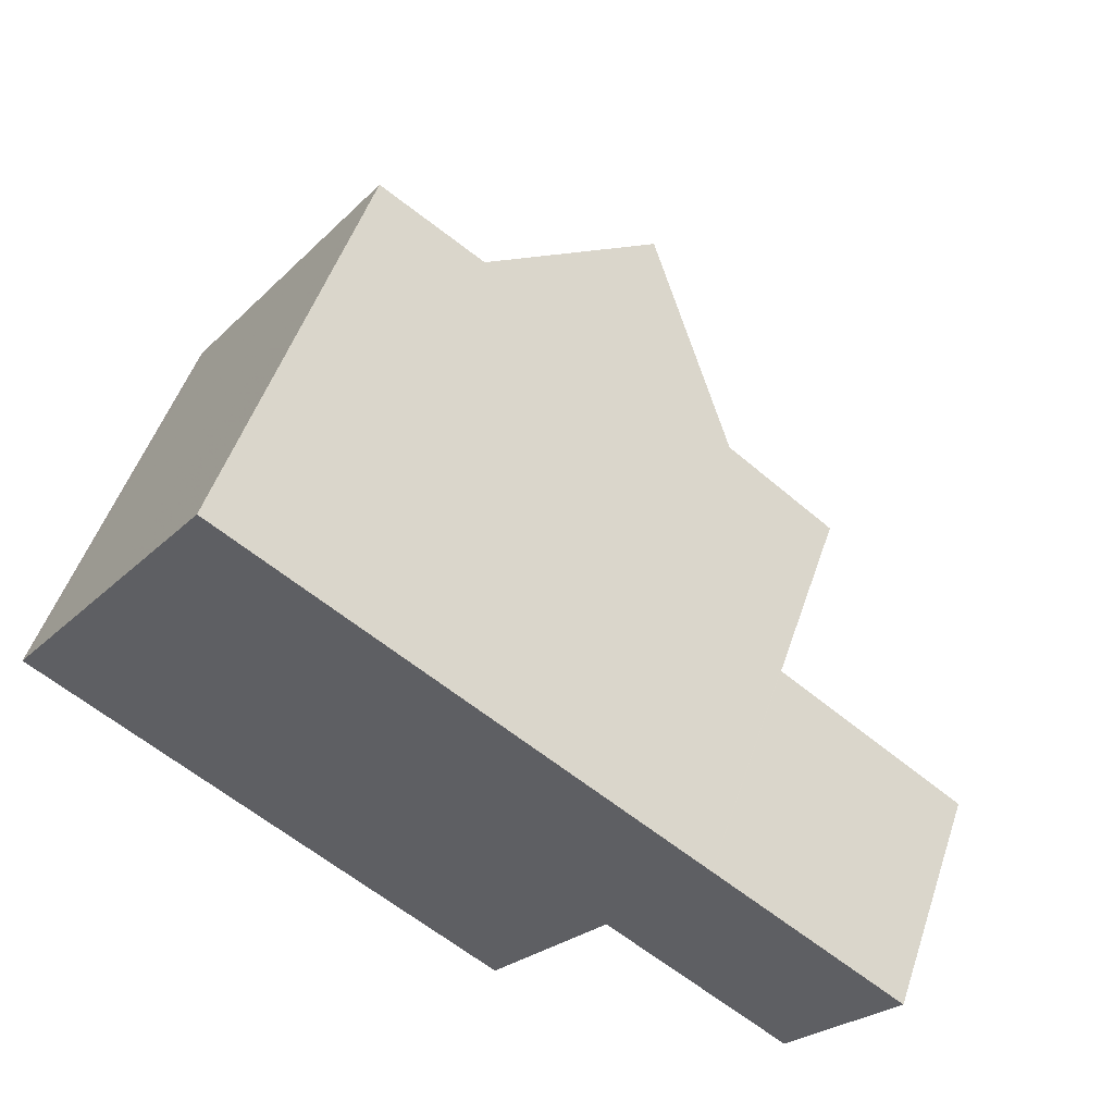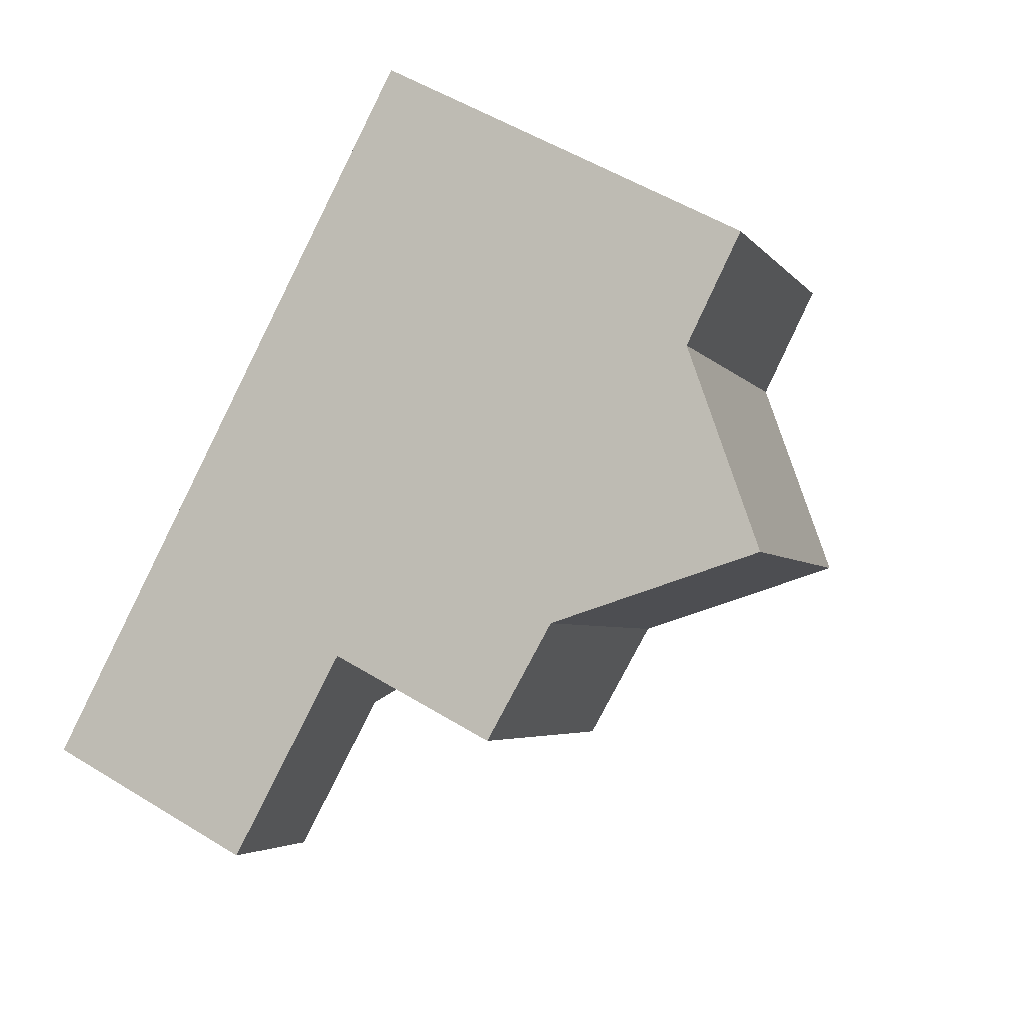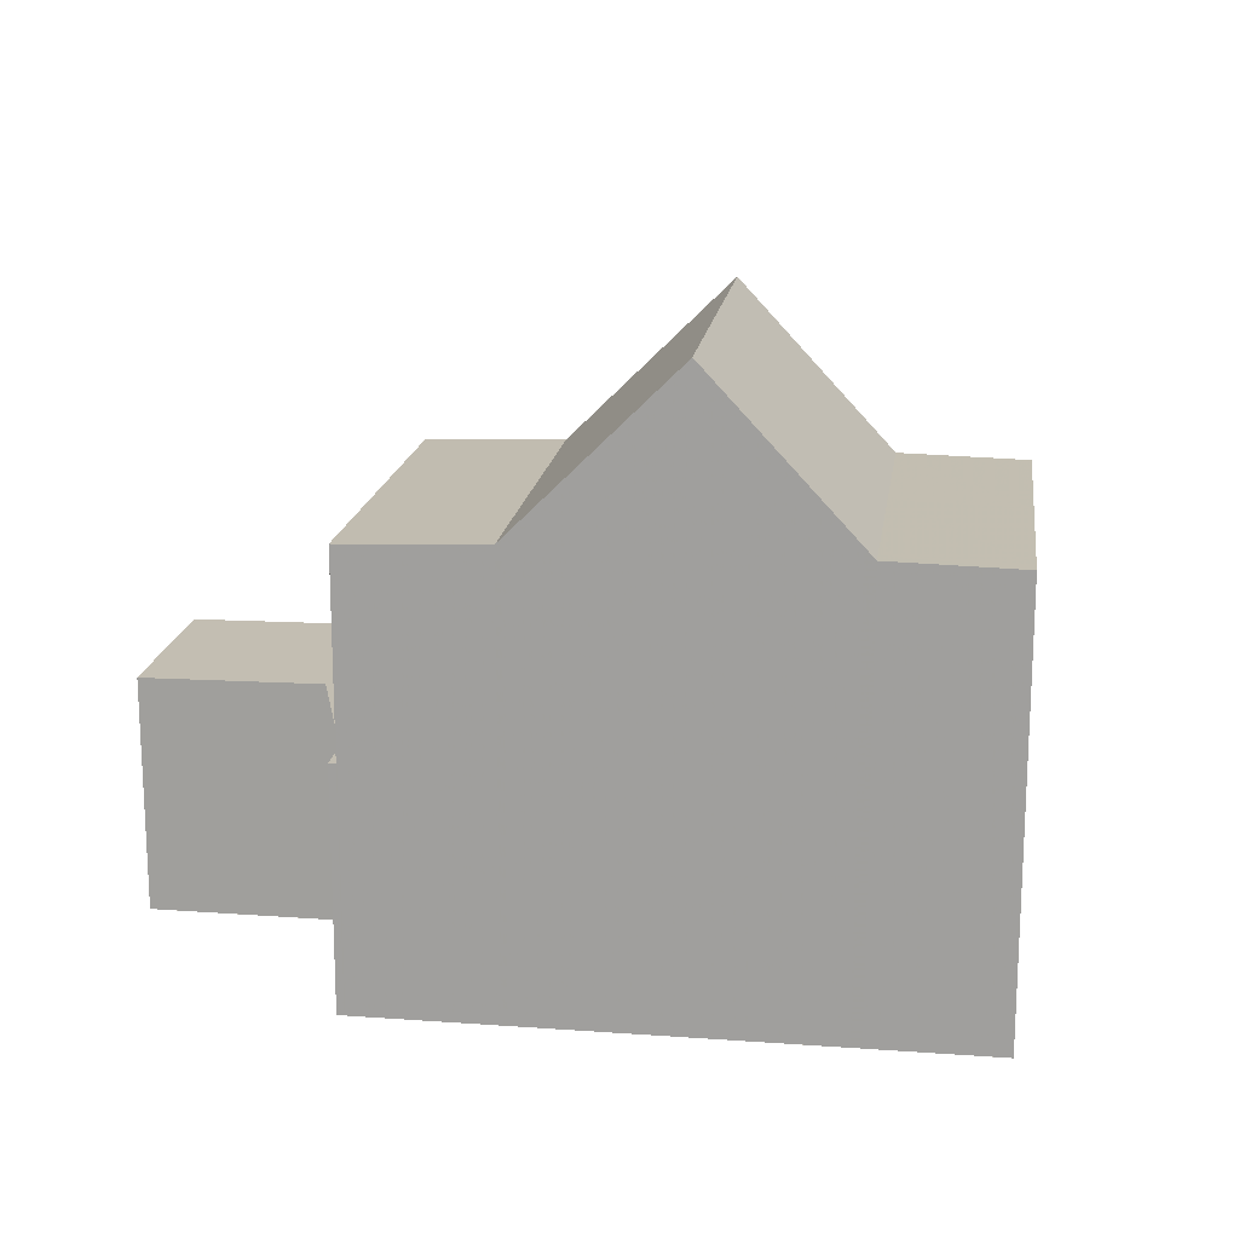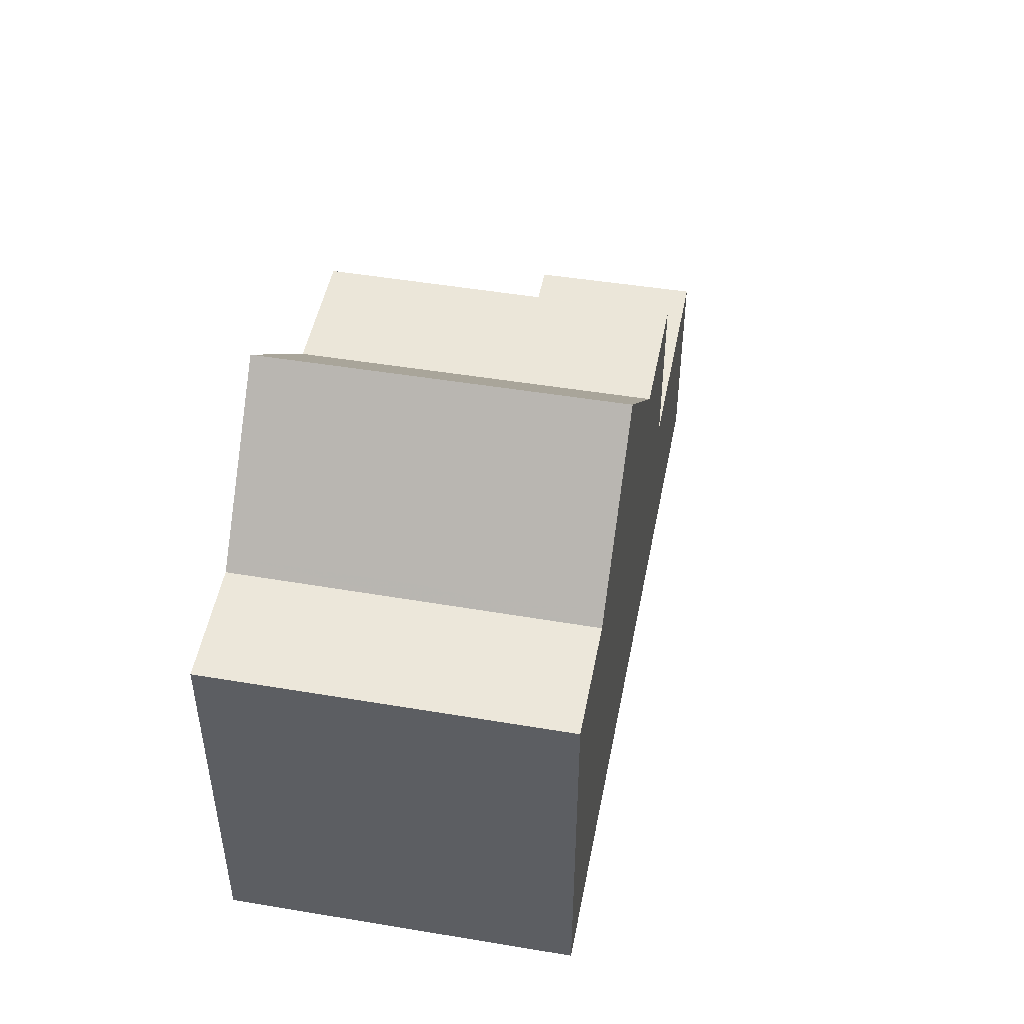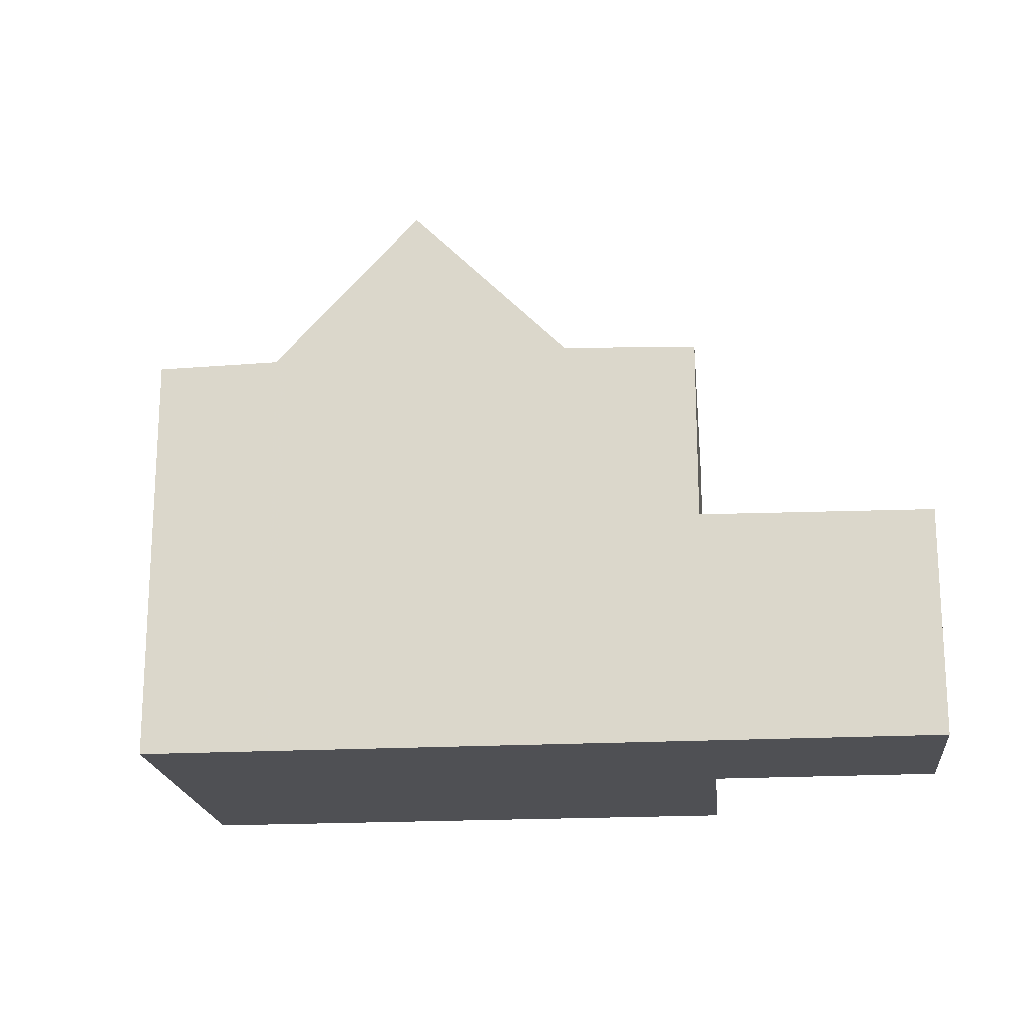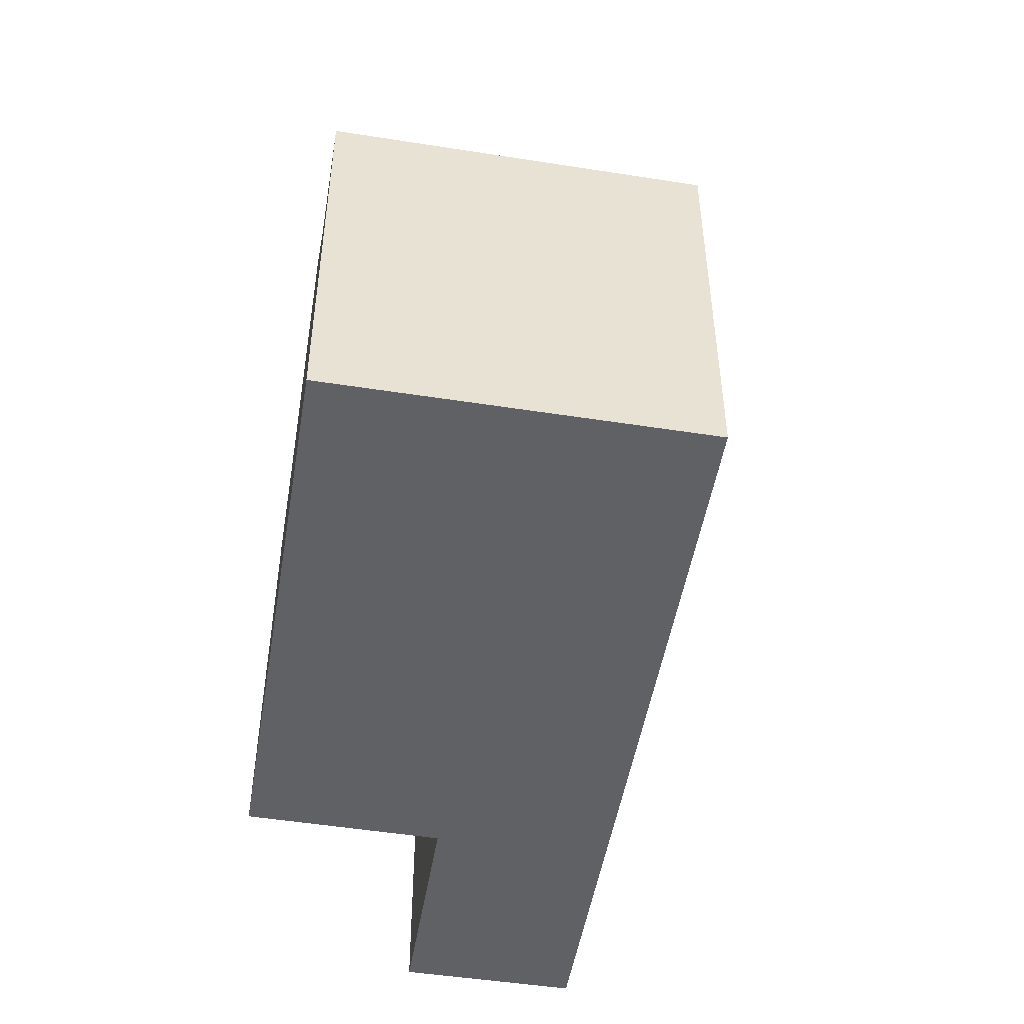
<metadata>
{"format":"obj","ext":"obj","renderer":"f3d","projection":"perspective","resolution":1024,"background":"white","views":[{"elev":51.8,"azim":-161.4,"up":"+Y"},{"elev":54.7,"azim":-57.2,"up":"+Y"},{"elev":16.9,"azim":43.6,"up":"+Z"},{"elev":49.6,"azim":136.2,"up":"+Z"},{"elev":-19.1,"azim":-138.6,"up":"+Z"},{"elev":-49.5,"azim":115.9,"up":"+Z"}]}
</metadata>
<code>
v -720.7 -1382 5.783
v -717.6 -1386 5.792
v -729.7 -1388 3.194
v -724.1 -1391 3.165
v -725.7 -1389 3.201
v -728.3 -1390 3.161
v -723.7 -1384 8.028
v -720.7 -1388 8.016
v -722.2 -1383 5.989
v -719.2 -1387 5.982
v -722.1 -1383 5.821
v -719 -1387 5.83
v -722.1 -1383 5.821
v -722.2 -1383 5.989
v -719.2 -1387 5.83
v -719.3 -1387 5.983
v -720.7 -1388 8.016
v -723.7 -1384 8.028
v -719 -1387 5.83
v -722.1 -1383 5.821
v -726.3 -1389 3.192
v -727.7 -1387 3.225
v -725.5 -1386 5.852
v -722.5 -1390 5.846
v -724 -1391 3.976
v -727.1 -1387 4.001
v -722.5 -1390 5.846
v -725.5 -1386 5.852
v -724 -1391 5.782
v -727.1 -1387 5.79
v -719.2 -1384 5.787
v -720.6 -1385 5.826
v -722.4 -1390 5.923
v -725.5 -1386 5.914
v -726.3 -1389 3.193
v -727.1 -1387 3.235
v -724 -1391 3.167
v -723.7 -1384 8.028
v -723.7 -1384 8.028
v -722.1 -1383 5.821
v -720.7 -1382 5.783
v -725.5 -1386 5.914
v -725.5 -1386 5.852
v -727.7 -1387 3.225
v -729.7 -1389 3.194
v -727.1 -1387 3.235
v -727.1 -1387 4
v -727.1 -1387 5.79
v -725.5 -1386 5.852
v -720.8 -1388 8.017
v -720.8 -1388 8.017
v -724.3 -1391 3.169
v -722.6 -1389 5.922
v -722.6 -1390 5.846
v -724.2 -1391 3.17
v -724.2 -1391 5.783
v -724.2 -1391 3.978
v -719.2 -1387 5.83
v -717.8 -1386 5.792
v -722.6 -1390 5.846
v -724.2 -1391 3.17
v -725.6 -1389 3.203
v -724.2 -1391 5.783
v -724 -1391 5.782
v -724 -1391 3.167
v -727.1 -1387 5.79
v -727.1 -1387 3.235
v -727.1 -1387 3.235
v -727.1 -1387 5.79
v -717.7 -1386 5.793
v -717.8 -1386 5.792
v -719.3 -1384 5.788
v -720.7 -1382 5.784
v -720.7 -1382 5.784
v -722.3 -1386 8.023
v -724.1 -1388 5.849
v -725.6 -1389 5.786
v -724.1 -1388 5.849
v -722.3 -1386 8.023
v -720.6 -1385 5.826
v -720.7 -1385 5.986
v -724 -1387 5.918
v -725.6 -1389 3.203
v -725.6 -1389 5.786
v -725.6 -1389 3.989
v -728.3 -1390 3.161
v -729.6 -1388 3.195
v -728.2 -1390 3.162
v -729.7 -1388 3.195
v -728.2 -1390 3.162
v -724.2 -1391 5.783
v -724 -1391 5.783
v -727 -1387 5.79
v -725.6 -1389 5.787
v -727.1 -1387 5.79
v -720.7 -1382 5.783
v -720.7 -1382 5.783
v -720.7 -1382 0
v -720.7 -1382 0
v -717.7 -1386 5.793
v -717.6 -1386 5.792
v -717.6 -1386 0
v -717.7 -1386 -8.882e-16
v -729.7 -1388 3.195
v -729.7 -1388 3.194
v -729.7 -1388 0
v -729.7 -1388 4.441e-16
v -724.3 -1391 3.169
v -724.1 -1391 3.165
v -724.1 -1391 0
v -724.3 -1391 0
v -726.3 -1389 3.192
v -725.7 -1389 3.201
v -725.7 -1389 0
v -726.3 -1389 -4.441e-16
v -728.3 -1390 3.161
v -728.3 -1390 3.161
v -728.3 -1390 0
v -728.3 -1390 0
v -722.2 -1383 5.989
v -723.7 -1384 8.028
v -723.7 -1384 0
v -722.2 -1383 -8.882e-16
v -722.1 -1383 5.821
v -722.2 -1383 5.989
v -722.2 -1383 -8.882e-16
v -722.1 -1383 0
v -720.7 -1388 8.016
v -719.2 -1387 5.982
v -719.2 -1387 0
v -720.7 -1388 0
v -719.2 -1387 5.982
v -719 -1387 5.83
v -719 -1387 0
v -719.2 -1387 0
v -722.4 -1390 5.923
v -720.7 -1388 8.016
v -720.7 -1388 0
v -722.4 -1390 0
v -720.7 -1382 5.784
v -722.1 -1383 5.821
v -722.1 -1383 0
v -720.7 -1382 0
v -728.2 -1390 3.162
v -726.3 -1389 3.192
v -726.3 -1389 -4.441e-16
v -728.2 -1390 0
v -727.1 -1387 3.235
v -727.7 -1387 3.225
v -727.7 -1387 0
v -727.1 -1387 0
v -724 -1391 5.783
v -722.5 -1390 5.846
v -722.5 -1390 -8.882e-16
v -724 -1391 0
v -725.5 -1386 5.914
v -725.5 -1386 5.852
v -725.5 -1386 8.882e-16
v -725.5 -1386 0
v -717.8 -1386 5.792
v -719.2 -1384 5.787
v -719.2 -1384 0
v -717.8 -1386 0
v -722.5 -1390 5.846
v -722.4 -1390 5.923
v -722.4 -1390 0
v -722.5 -1390 -8.882e-16
v -723.7 -1384 8.028
v -725.5 -1386 5.914
v -725.5 -1386 0
v -723.7 -1384 0
v -719.2 -1384 5.787
v -720.7 -1382 5.783
v -720.7 -1382 0
v -719.2 -1384 0
v -729.7 -1388 3.194
v -729.7 -1389 3.194
v -729.7 -1389 0
v -729.7 -1388 0
v -725.7 -1389 3.201
v -724.3 -1391 3.169
v -724.3 -1391 0
v -725.7 -1389 0
v -717.6 -1386 5.792
v -717.8 -1386 5.792
v -717.8 -1386 0
v -717.6 -1386 0
v -724.1 -1391 3.165
v -724 -1391 3.167
v -724 -1391 4.441e-16
v -724.1 -1391 0
v -727.1 -1387 5.79
v -727.1 -1387 5.79
v -727.1 -1387 0
v -727.1 -1387 0
v -719 -1387 5.83
v -717.7 -1386 5.793
v -717.7 -1386 -8.882e-16
v -719 -1387 0
v -720.7 -1382 5.783
v -720.7 -1382 5.784
v -720.7 -1382 0
v -720.7 -1382 0
v -729.7 -1389 3.194
v -728.3 -1390 3.161
v -728.3 -1390 0
v -729.7 -1389 0
v -727.7 -1387 3.225
v -729.7 -1388 3.195
v -729.7 -1388 4.441e-16
v -727.7 -1387 0
v -728.3 -1390 3.161
v -728.2 -1390 3.162
v -728.2 -1390 0
v -728.3 -1390 0
v -724 -1391 5.782
v -724 -1391 5.783
v -724 -1391 0
v -724 -1391 0
v -725.5 -1386 5.852
v -727.1 -1387 5.79
v -727.1 -1387 0
v -725.5 -1386 8.882e-16
v -729.7 -1388 0
v -720.7 -1382 0
v -717.6 -1386 0
v -724.1 -1391 0
v -725.7 -1389 0
v -728.3 -1390 0
f 73 41 31 72
f 75 38 14 81
f 81 14 13 80
f 14 9 11 13
f 15 12 10 16
f 82 42 39 79
f 87 45 3 89
f 85 47 48 84
f 72 31 59 71
f 78 49 42 82
f 83 46 47 85
f 74 1 41 73
f 38 7 9 14
f 42 34 18 39
f 90 6 86 88
f 47 26 30 48
f 49 28 34 42
f 46 36 26 47
f 16 10 8 50
f 51 17 33 53
f 56 29 25 57
f 71 59 2 70
f 53 33 27 60
f 57 25 37 55
f 61 52 5 21 35 62
f 92 64 63 91
f 65 4 52 61
f 94 77 66 93
f 67 44 22 68
f 93 66 69 95
f 62 35 44 67
f 70 19 58 71
f 72 32 40 73
f 71 58 32 72
f 73 40 20 74
f 91 63 77 94
f 81 16 50 75
f 80 15 16 81
f 79 51 53 82
f 84 56 57 85
f 82 53 60 78
f 85 57 55 83
f 88 86 45 87
f 87 44 35 88
f 89 22 44 87
f 88 35 21 90
f 91 54 24 92
f 93 43 76 94
f 95 23 43 93
f 94 76 54 91
f 97 98 99 96
f 101 102 103 100
f 105 106 107 104
f 109 110 111 108
f 113 114 115 112
f 117 118 119 116
f 121 122 123 120
f 125 126 127 124
f 129 130 131 128
f 133 134 135 132
f 137 138 139 136
f 141 142 143 140
f 145 146 147 144
f 149 150 151 148
f 153 154 155 152
f 157 158 159 156
f 161 162 163 160
f 165 166 167 164
f 169 170 171 168
f 173 174 175 172
f 177 178 179 176
f 181 182 183 180
f 185 186 187 184
f 189 190 191 188
f 193 194 195 192
f 197 198 199 196
f 201 202 203 200
f 205 206 207 204
f 209 210 211 208
f 213 214 215 212
f 217 218 219 216
f 221 222 223 220
f 225 226 227 228 229 224

</code>
